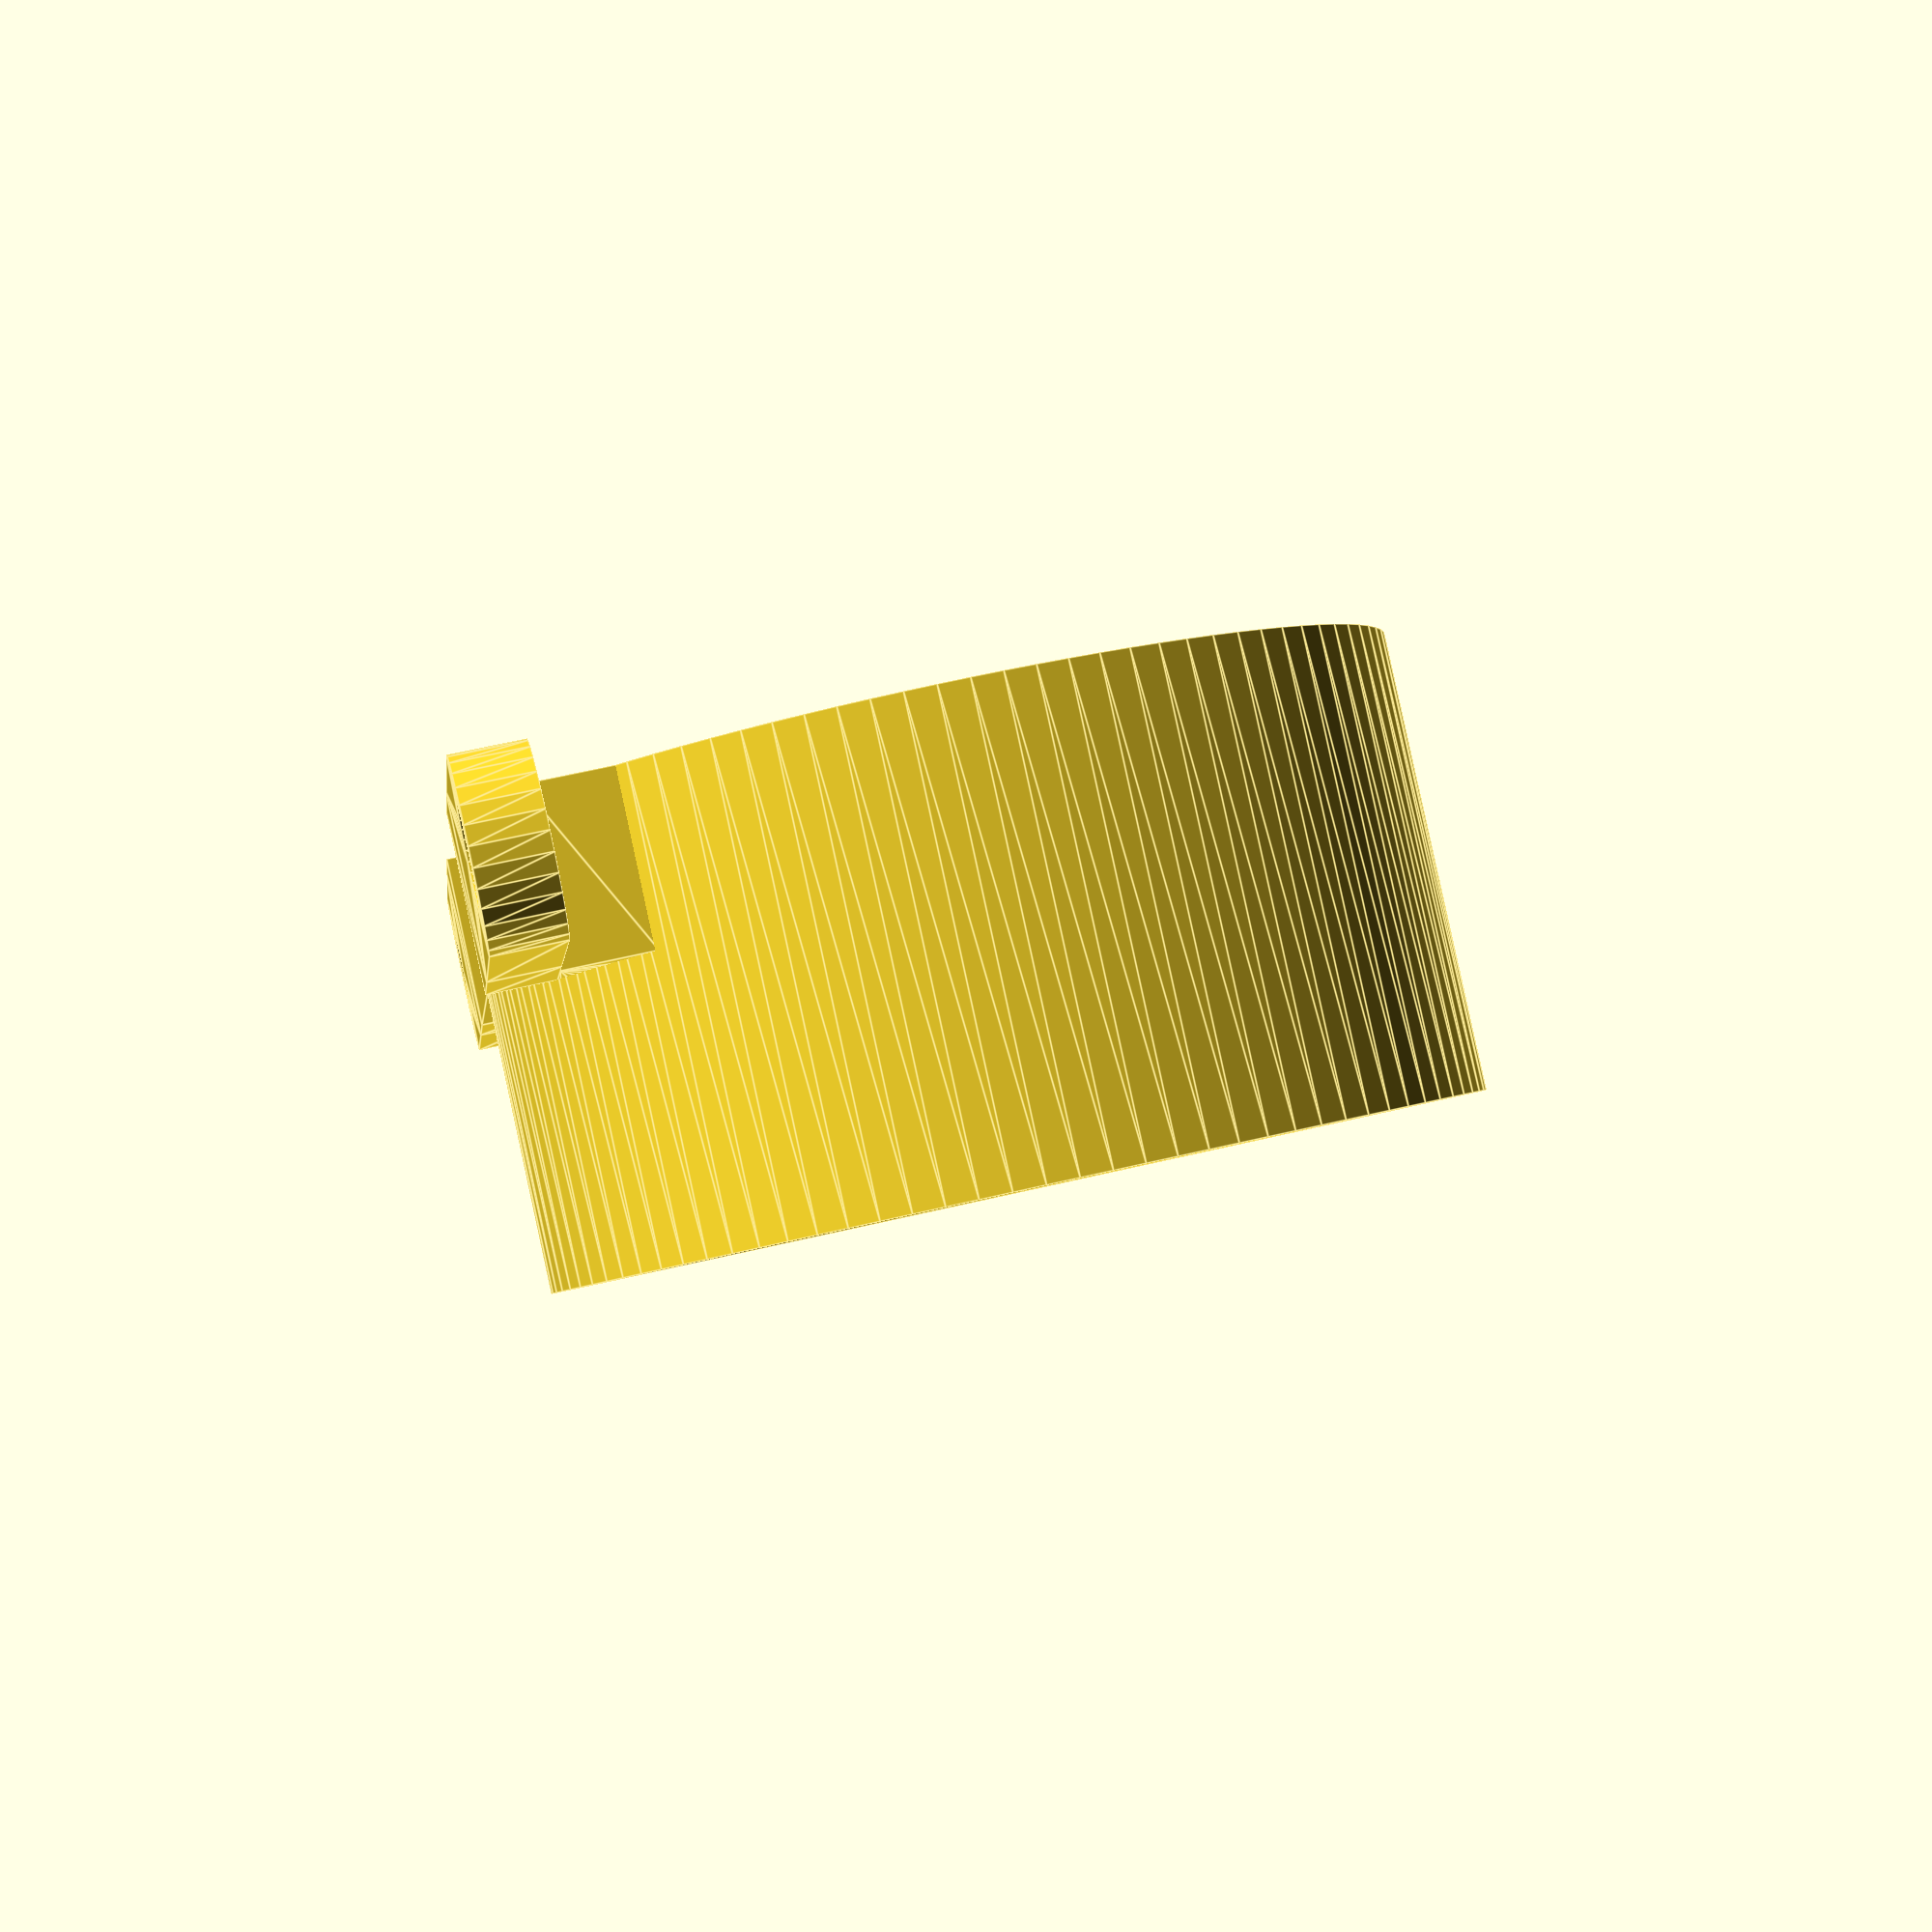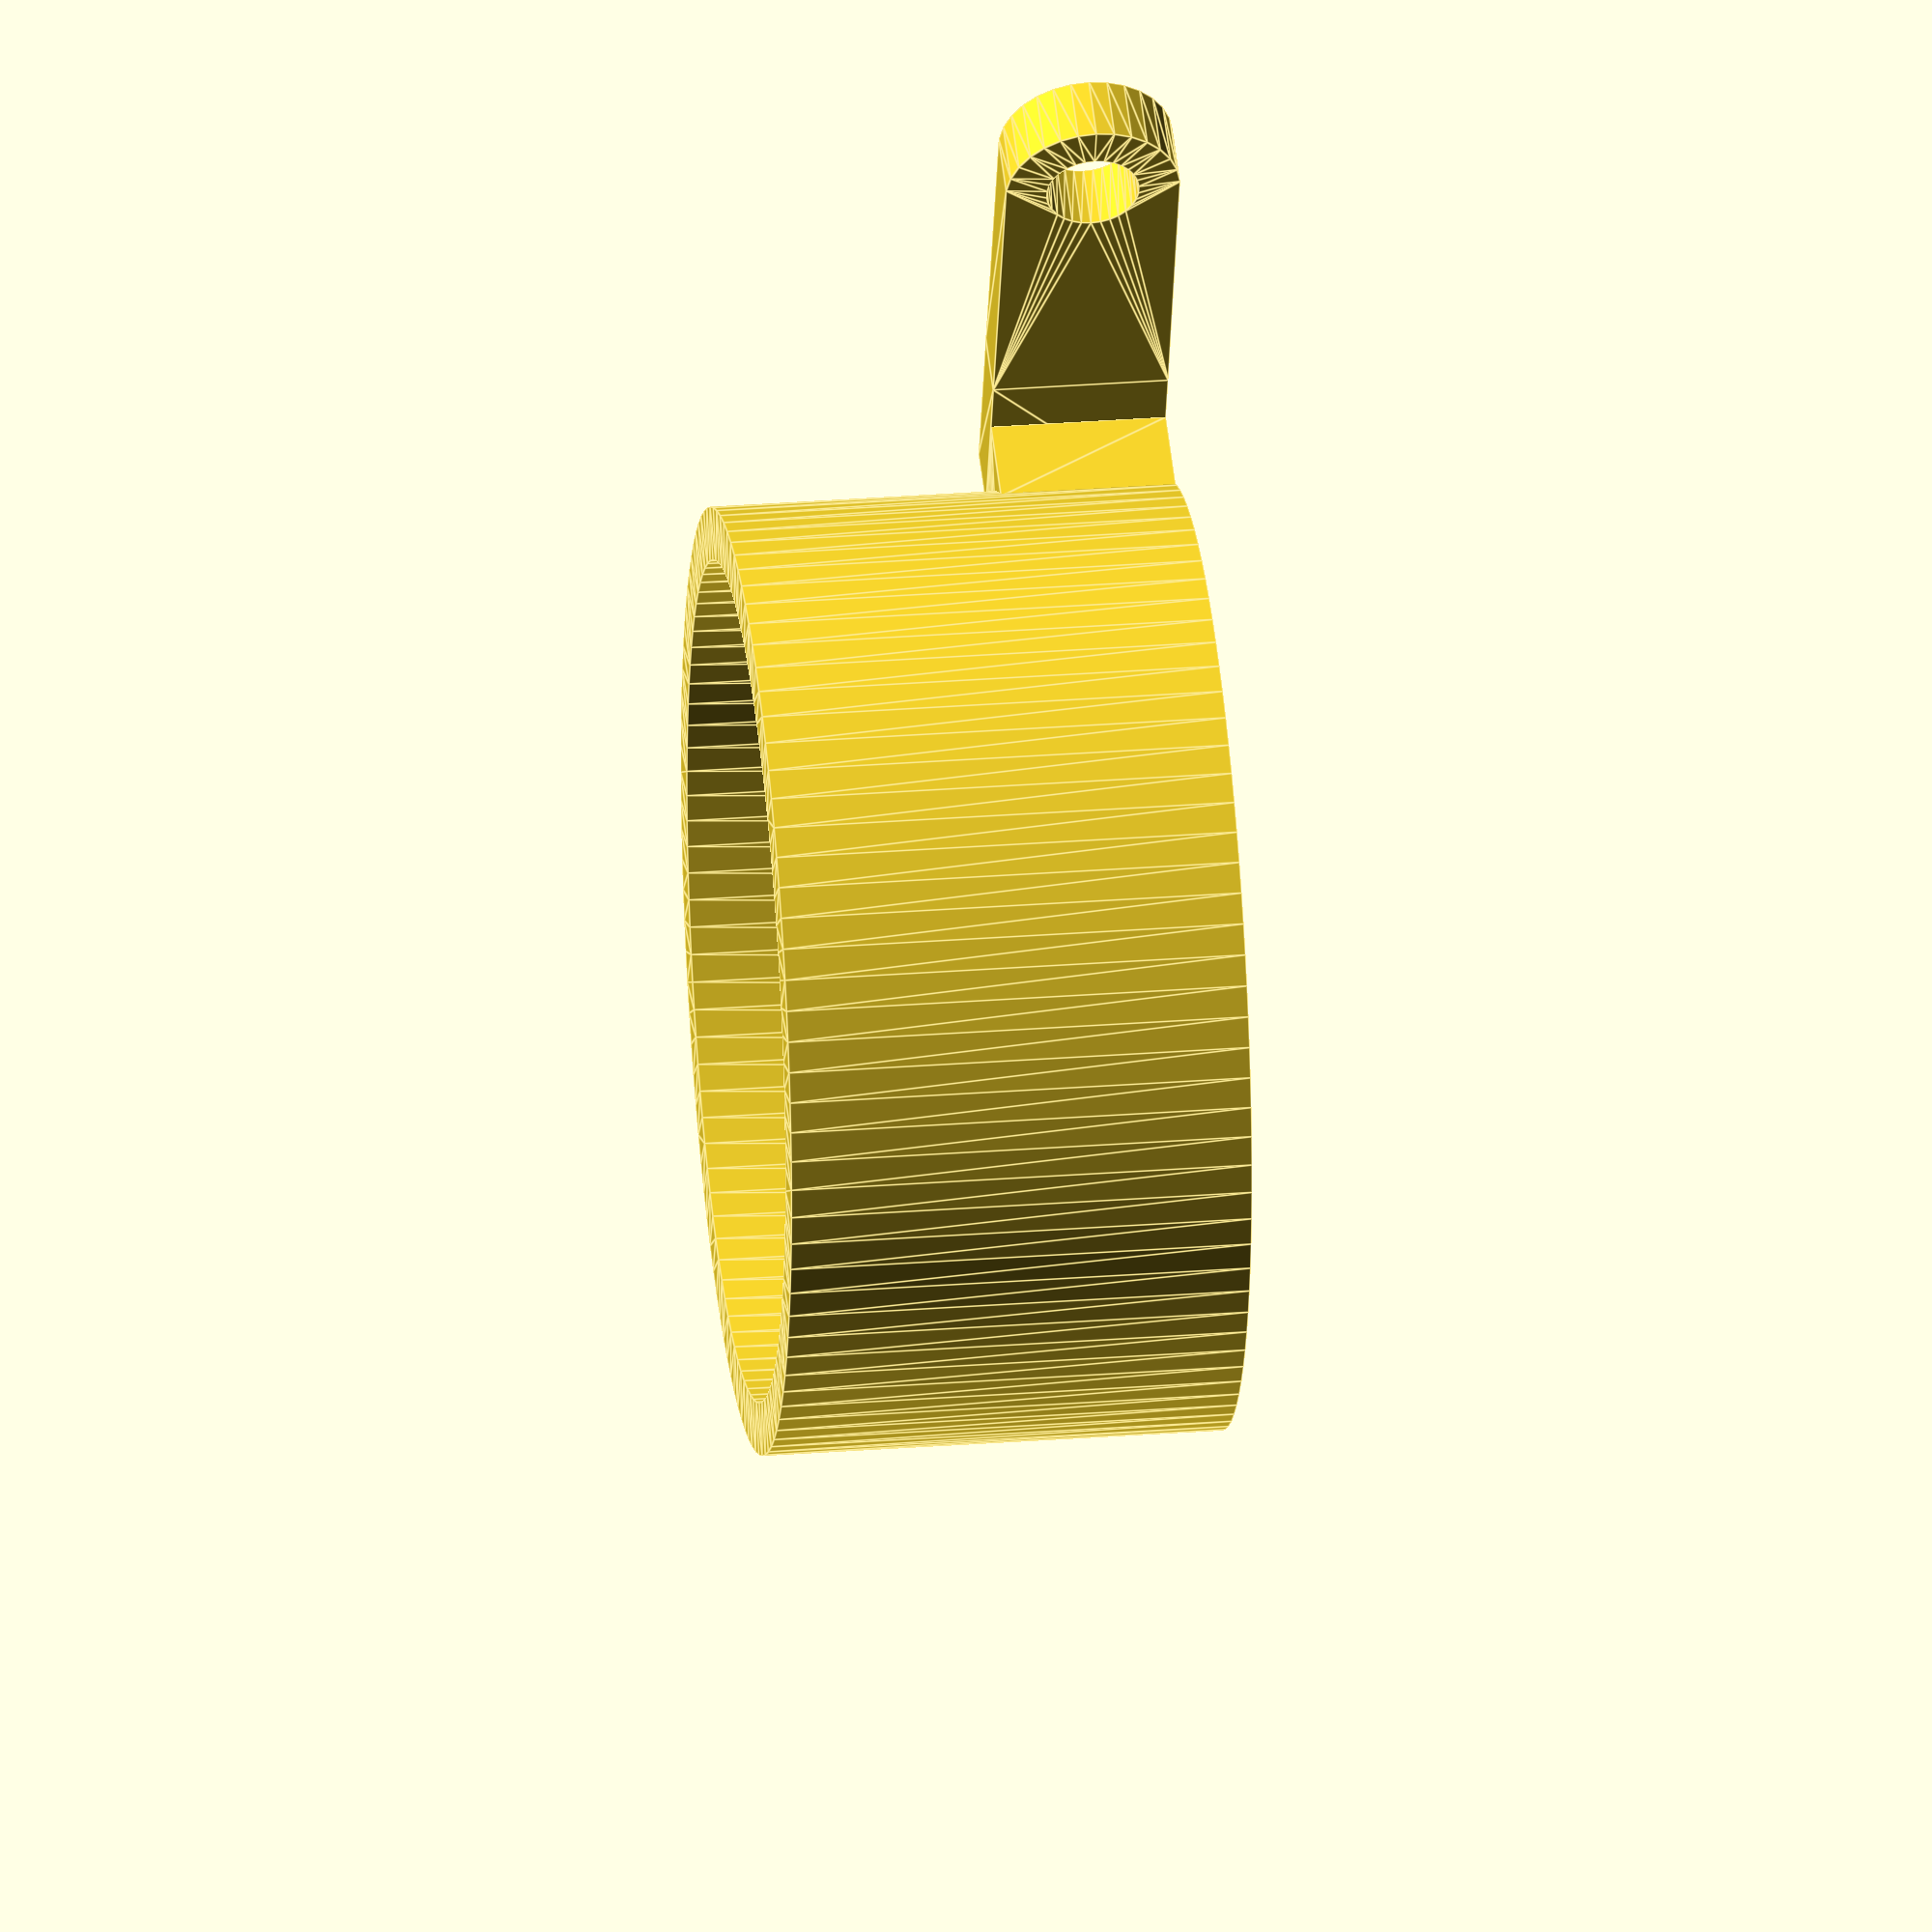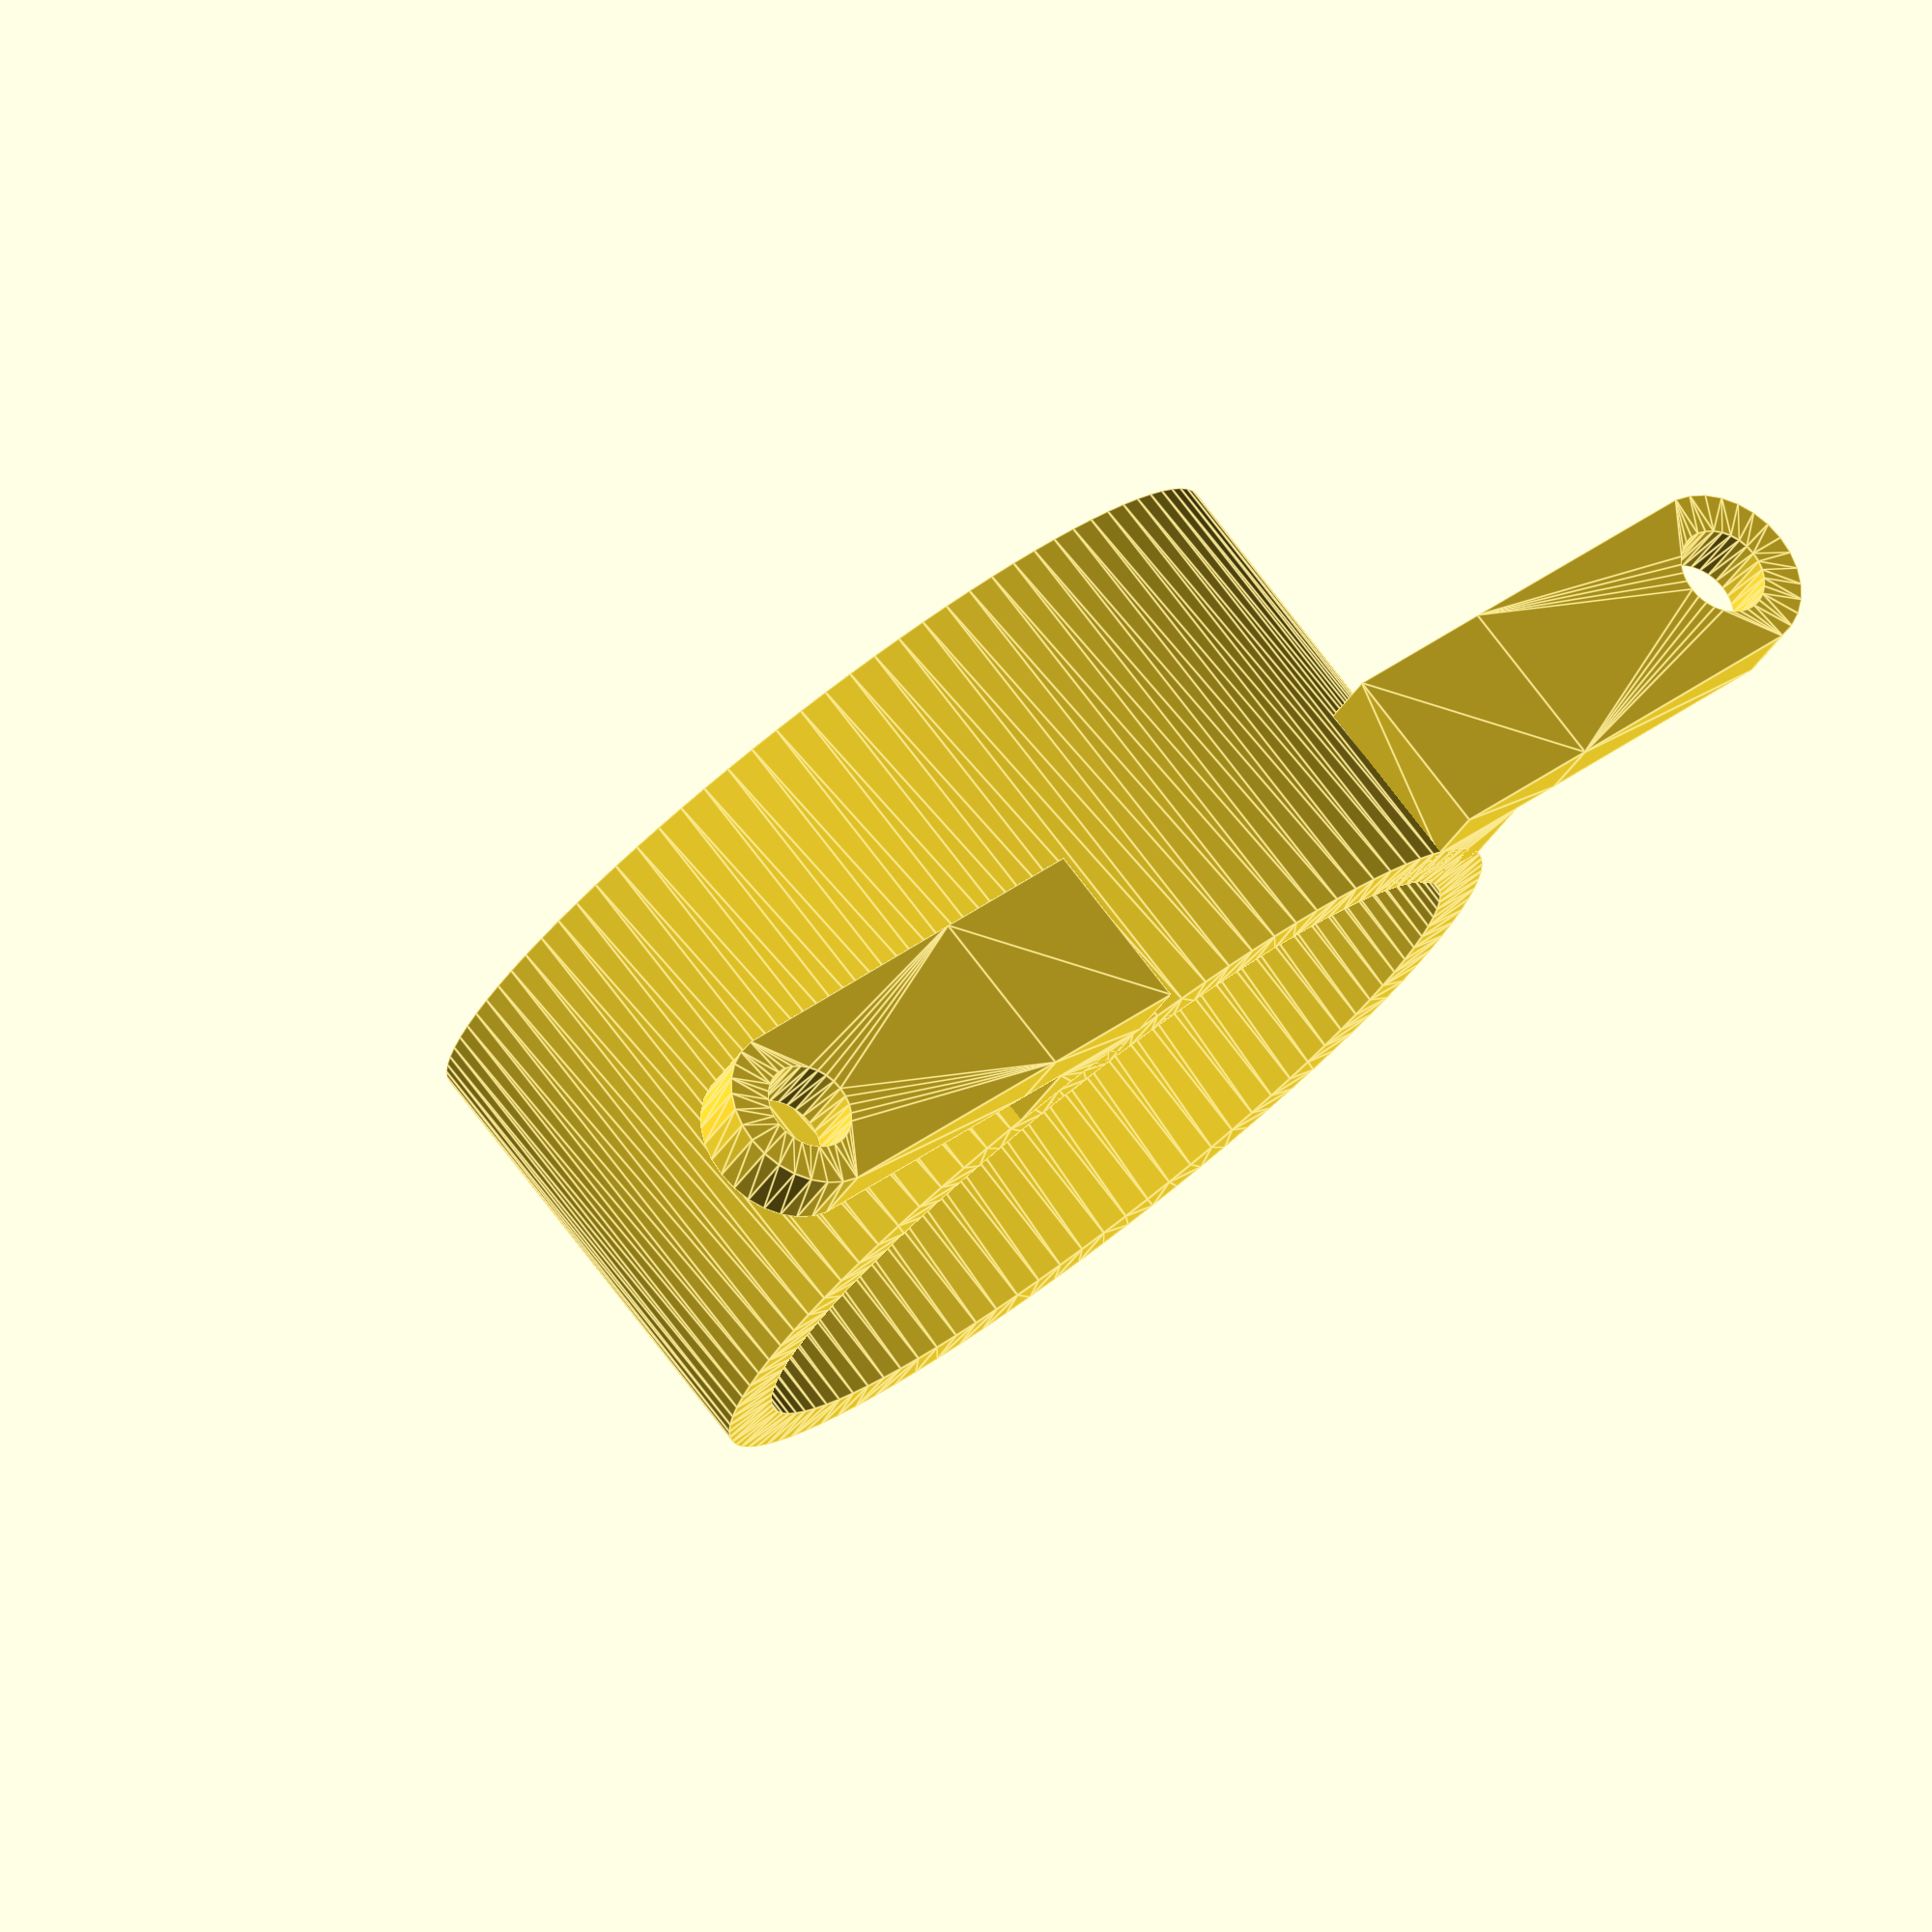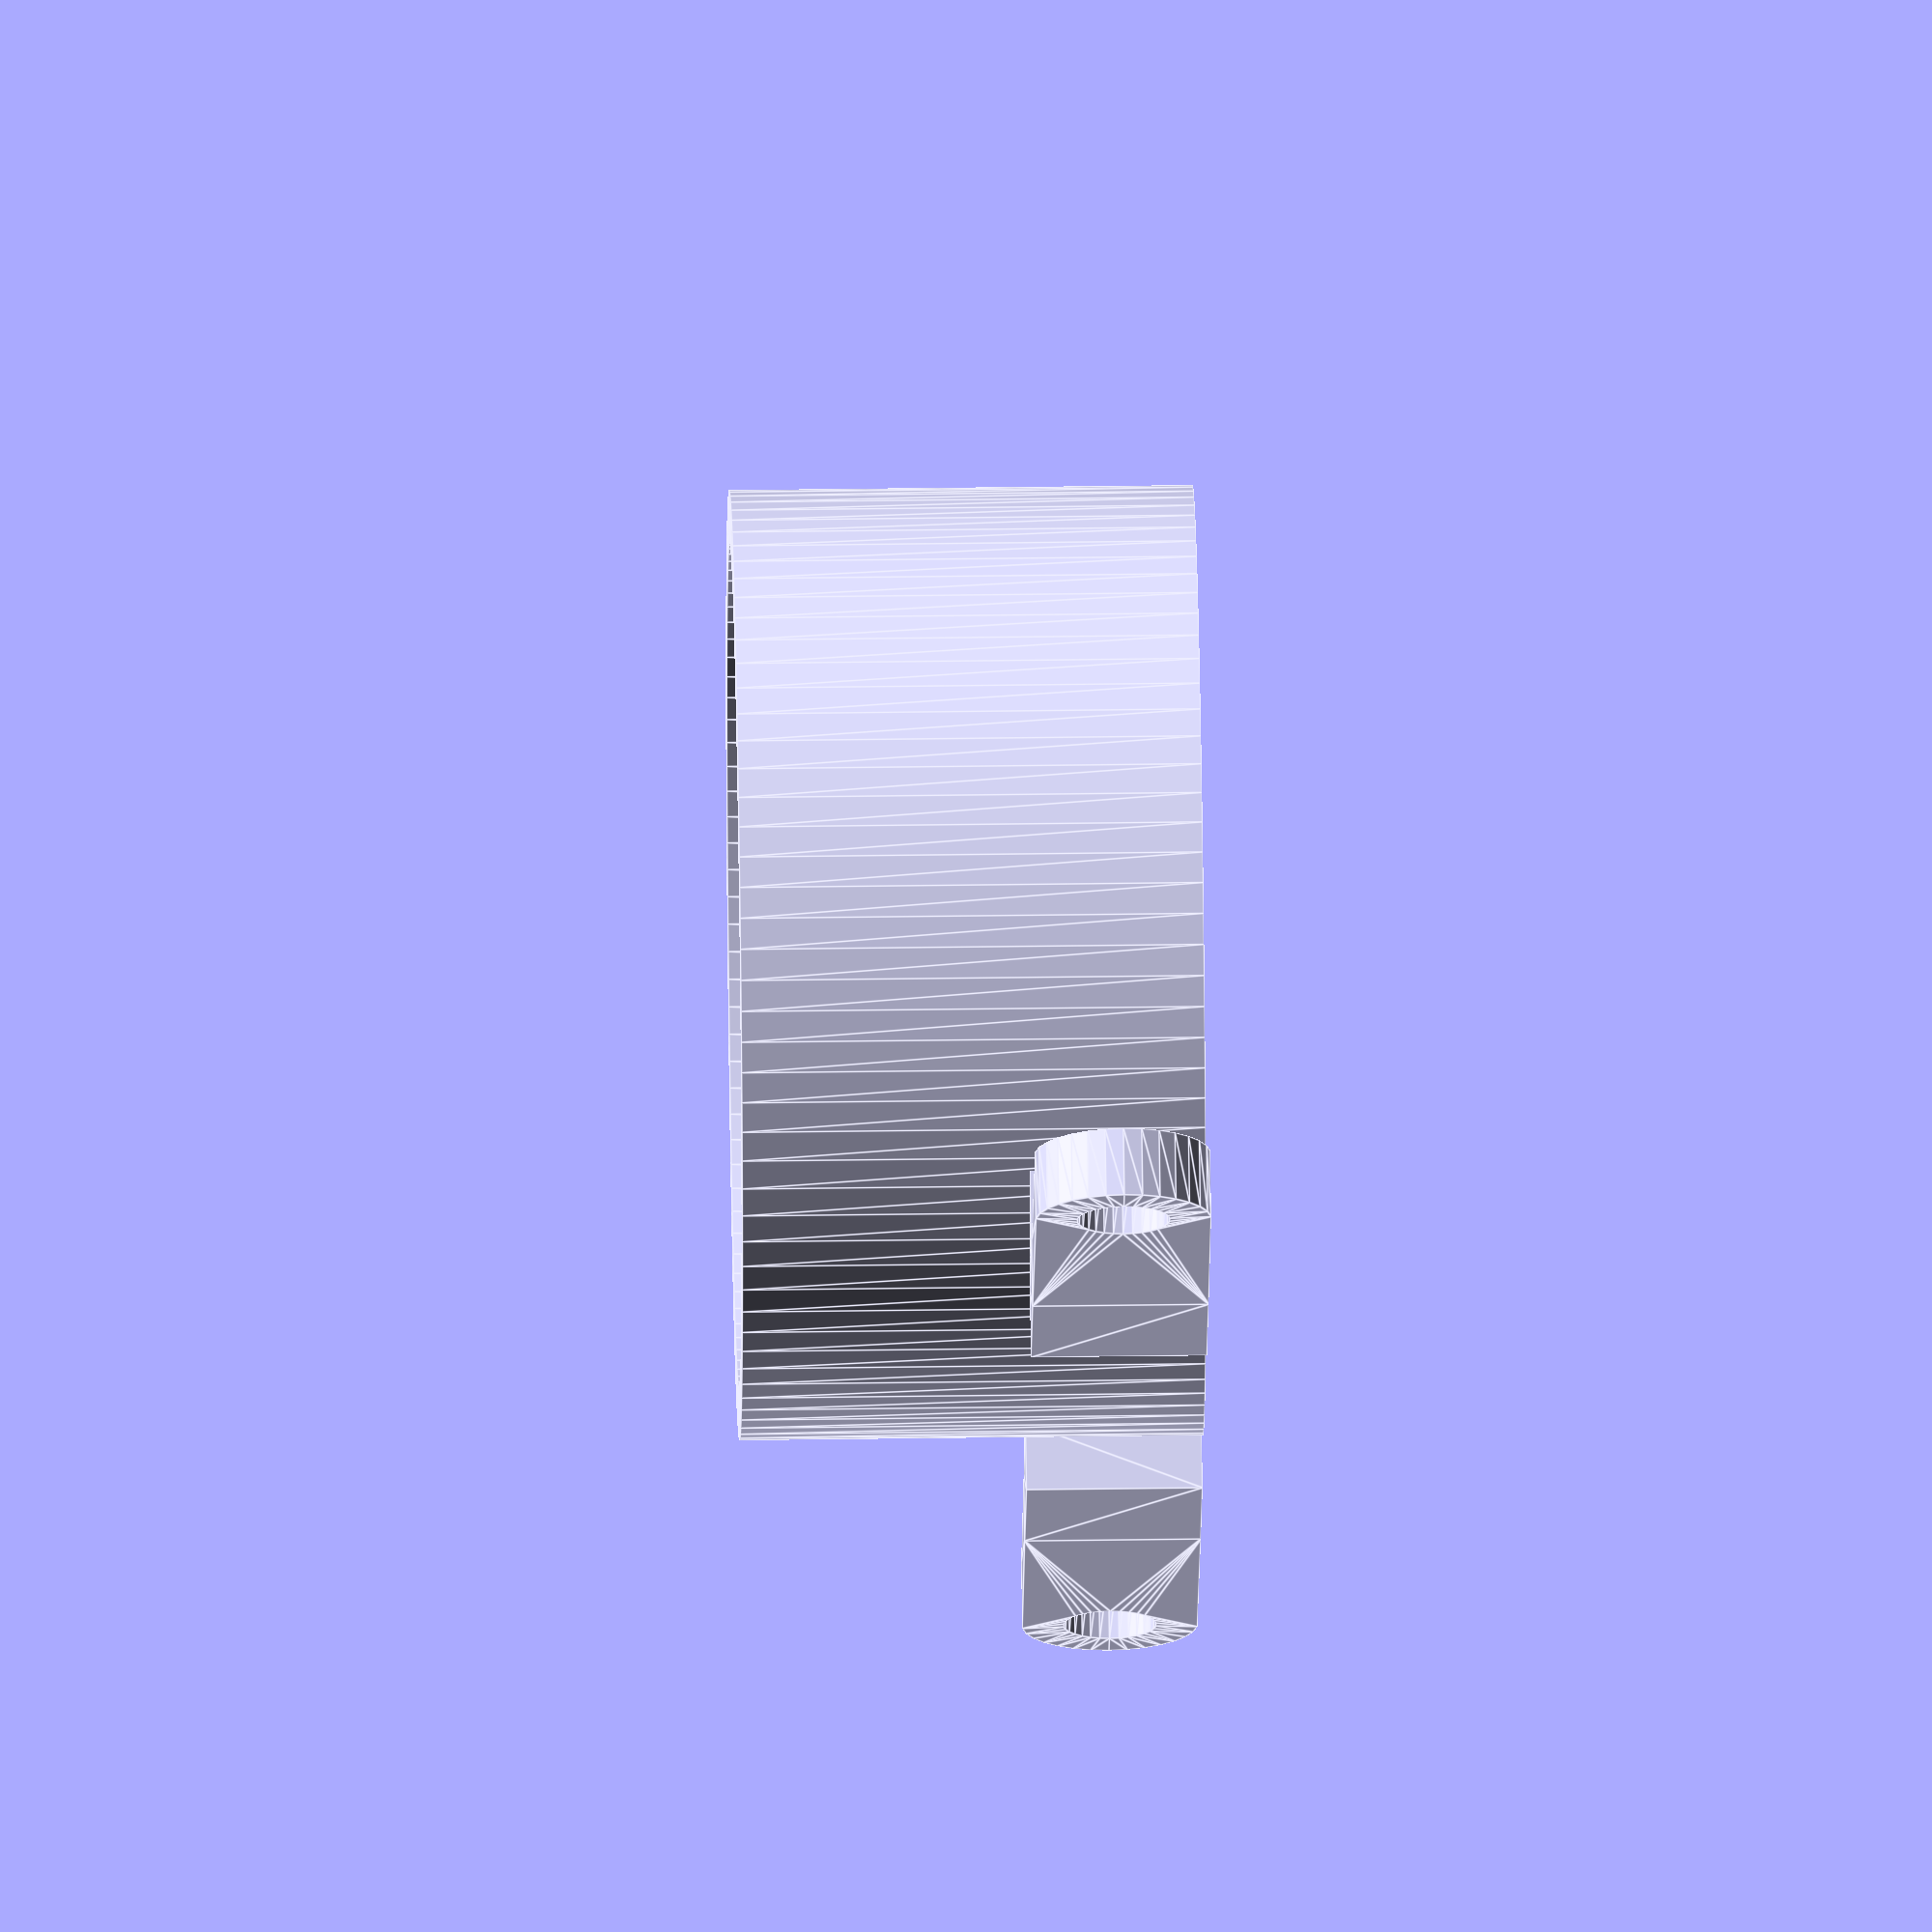
<openscad>
ViewScale = [0.0254, 0.0254, 0.0254];

module cutouts()
{
   difference() {
        circle(1600/2, $fn=96);
        circle(1490/2, $fn=96);
        // tab
        rotate([0, 0, 45]) 
        translate([0, 700, 0])
        square([200, 200], center=true);
        // tab
        rotate([0, 0, 165]) 
        translate([0, 700, 0])
        square([200, 200], center=true);
        // tab
        rotate([0, 0, 285]) 
        translate([0, 700, 0])
        square([200, 200], center=true);
    }
}

module cutouts2()
{
   difference() {
        circle(1600/2, $fn=96);
        circle(1490/2, $fn=96);
        // tab
        rotate([0, 0, 53]) 
        translate([0, 700, 0])
        square([400, 200], center=true);
        // tab
        rotate([0, 0, 173]) 
        translate([0, 700, 0])
        square([400, 200], center=true);
        // tab
        //#rotate([0, 0, 240]) 
        rotate([0, 0, 293]) 
        translate([0, 700, 0])
        square([400, 200], center=true);
    }
}

module bodymain()
{
    difference() {
        circle(1600/2, $fn=96);
        circle(1400/2, $fn=96);
    }
}

//module bodycutout()
//{
//    difference() {
//        circle(1460/2, $fn=96);
//        circle(1360/2, $fn=96);
//        *square([1020, 1020], center=true);
//        translate([0, 700, 0])
//        square([400, 200], center=true);
//        scale([1.3,1.3,1.3])
//        translate([0, 500, 0])
//        square([400, 200], center=true);
//        //rotcutouts();
//    }
//}

module bodycutout2()
{
    difference() {
        circle(1460/2, $fn=96);
        circle(1360/2, $fn=96);
        scale([1.3,1.3,1.3])
        translate([0, 500, 0])
        square([400, 200], center=true);
        //rotcutouts();
    }
}

//module ledframe2()
//{
//    difference() {
//    square([1030, 1030], center=true);
//    square([800, 800], center=true);
//    rotcutouts();
////    translate([0, 500, 0])
////    square([400, 200], center=true);
//    }
//}
//
//module ledframe1()
//{
//    difference() {
//        square([1030, 1030], center=true);
//        square([900, 900], center=true);
//        rotcutouts();
//    }
//}

//module support()
//{
//    difference() {
//    square([860, 860], center=true);
//    square([760, 760], center=true);
//    }
//}

module mirror()
{
    translate([-525/2, 0, 500])
    rotate([135, 0, 0]) {
        translate([-10, 0, -500]) {
        linear_extrude(1000)
        difference() {
            square([545, 164]);
            translate([94/2, 0, 0])
            square([445, 114]);
        }
        translate([0, 0, 1000])
        linear_extrude(50)
        square([525, 164]);
    }}
}

module cap() 
{
    difference() {
        circle(1600/2, $fn=96);
        square([455, 870], center=true);
    }
}

module vexmount1()
{
    difference() {
        hull() {
            circle(380/2);
            translate([820, 0, 0])
            square([380, 380], center=true);
        }
        circle(200/2);
    }
}


module vexmount()
{
    linear_extrude(150) {
        vexmount1();
        translate([3000, 0, 0])
        rotate([0, 180, 0])
        vexmount1();
    }
}

module mountsupport()
{
    difference() {
        translate([0, 650, 0])
        square([1500, 200], center=true);
        circle(1600/2, $fn=96);
    }
}

module mirrormountgrooves()
{
    difference() {
        difference() {
            circle(1820/2, $fn=96);
            circle(1620/2, $fn=96);
        }
        for(ii=[30:30:360])
        {
            rotate([0, 0, ii])
            translate([850, 0, 0])
            square([200, 300], center=true);
        }
    }
}

module mirrormounttabs()
{
    intersection() {
    difference() {
        circle(1800/2, $fn=96);
        circle(1600/2, $fn=96);
    }
    for(ii=[30:120:270]){
        rotate([0, 0, ii])
        translate([880, 0, 0])
        square([200, 280], center=true);
    }}
}

module adjmirrormount()
{
    translate([0, 0, 0])
    linear_extrude(150)
    cutouts();

    translate([0, 0, 150])
    linear_extrude(150)
    cutouts2();

    translate([0, 0, 300])
    linear_extrude(200)
    bodymain();

    translate([0, 0, 500])
    linear_extrude(50)
    cap();

    translate([0, 0, 300])
    mirror();

    *translate([0, 0, 0])
    rotate([-90, 0, 0])
    vexmount();

    *translate([0, 0, 110])
    linear_extrude(380)
    mountsupport();

    linear_extrude(1000)
    mirrormounttabs();
}


module tab()
{
    // tab big bit
    *linear_extrude(160)
    intersection() {
        difference() {
            circle(1660/2, $fn=96);
            circle(1460/2, $fn=96);
        }
        rotate([0, 0, 52]) 
        translate([0, 700, 0])
        square([380, 260], center=true);
    }
    //translate([0, 0, 160])
    // tab little bit
    linear_extrude(130)
    intersection() {
        difference() {
            circle(1600/2, $fn=96);
            circle(1460/2, $fn=96);
        }
        rotate([0, 0, 45]) 
        translate([0, 700, 0])
        square([180, 300], center=true);
    }
}

module tabs()
{
    tab();
    rotate([0, 0, 120])
    tab();
    rotate([0, 0, 240])
    tab();
}

module tabbedlensmount() 
{
    // base
    linear_extrude(1000)
    difference() {
        circle(1460/2, $fn=96);
        circle(1360/2, $fn=96);
    }

    // support1
    *linear_extrude(970)
    difference() {
        circle(1330/2, $fn=96);
        circle(1180/2, $fn=96);
    }

    // support2
    *linear_extrude(970)
    difference() {
        circle(1150/2, $fn=96);
        circle(1000/2, $fn=96);
    }

    translate([0, 0, 1000])
    linear_extrude(50)
    difference() {
        circle(1460/2, $fn=96);
        circle(1010/2, $fn=96);
    }

    translate([0, 0, 1050])
    linear_extrude(300) {
        difference() {
            circle(1110/2, $fn=96);
            circle(1010/2, $fn=96);
        }
    }
    translate([0, 0, 10])
    tabs();
}

module adjvexmount()
{
    translate([-1500, 890, 190])
    rotate([-90, 0, 0])
    vexmount();

    translate([0, 140, 0])
    linear_extrude(380)
    mountsupport();

    linear_extrude(1000)
    difference() {
        circle(2050/2, $fn=96);
        circle(1820/2, $fn=96);
        mirrormountgrooves();
    }
    *linear_extrude(1000)
    mirrormountgrooves();
}

scale(ViewScale)
{
    //translate([2000, 0, 0])
    *adjmirrormount();
    adjvexmount();
    //translate([0, 0, 300])
    //rotate([180, 0, 45])
    *tabbedlensmount();
}

</openscad>
<views>
elev=92.9 azim=96.2 roll=192.3 proj=p view=edges
elev=331.9 azim=290.7 roll=83.3 proj=o view=edges
elev=281.4 azim=325.9 roll=142.4 proj=o view=edges
elev=321.1 azim=124.2 roll=89.0 proj=o view=edges
</views>
